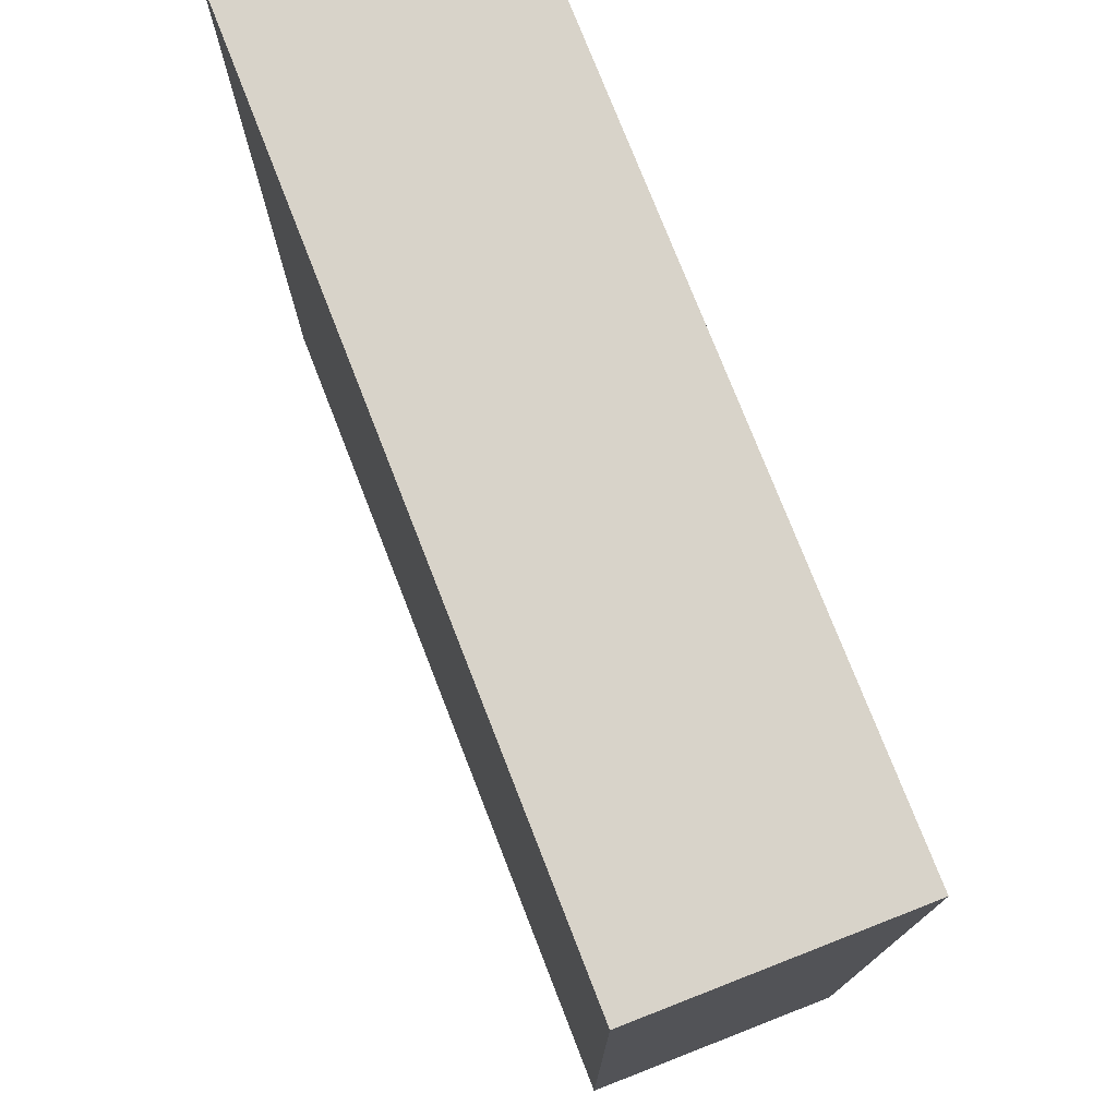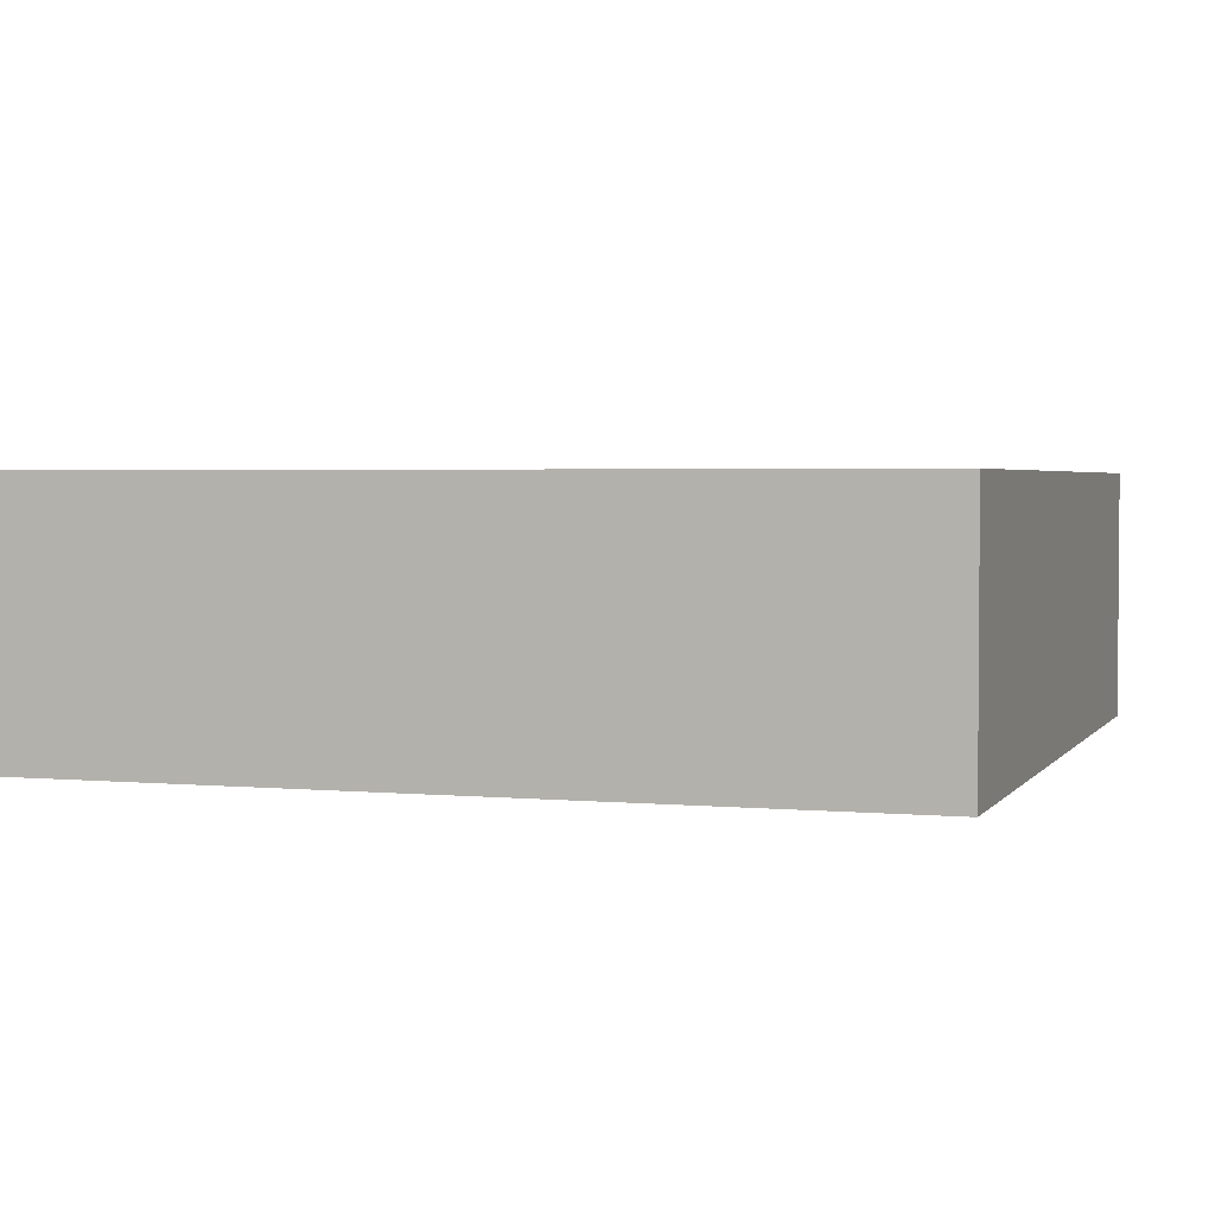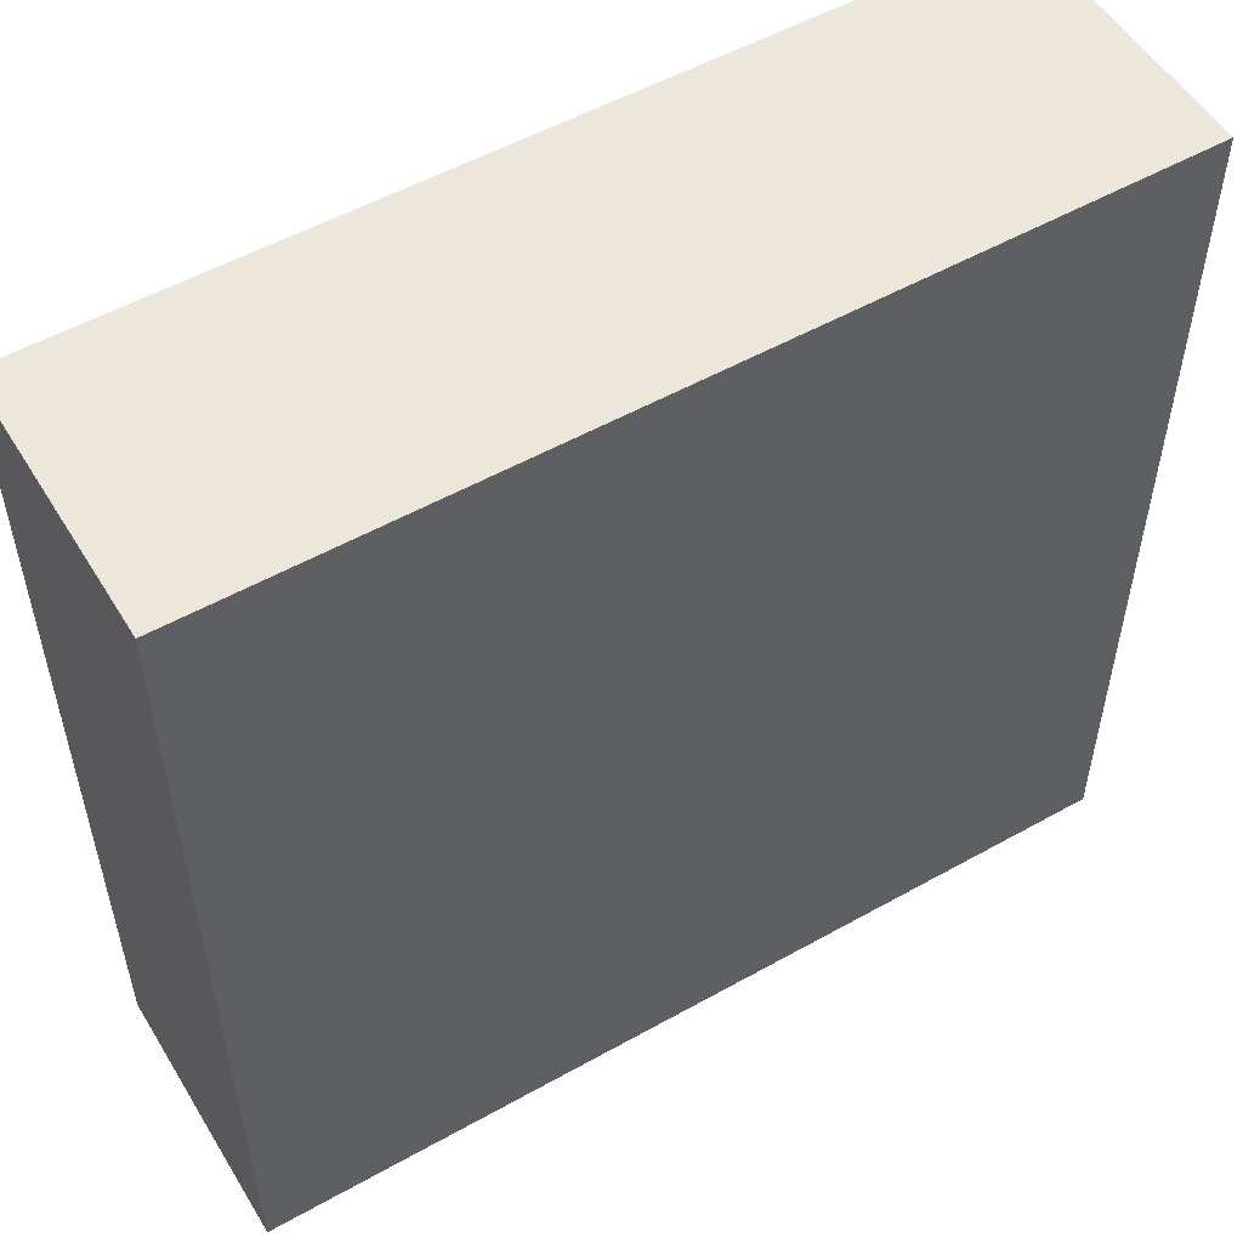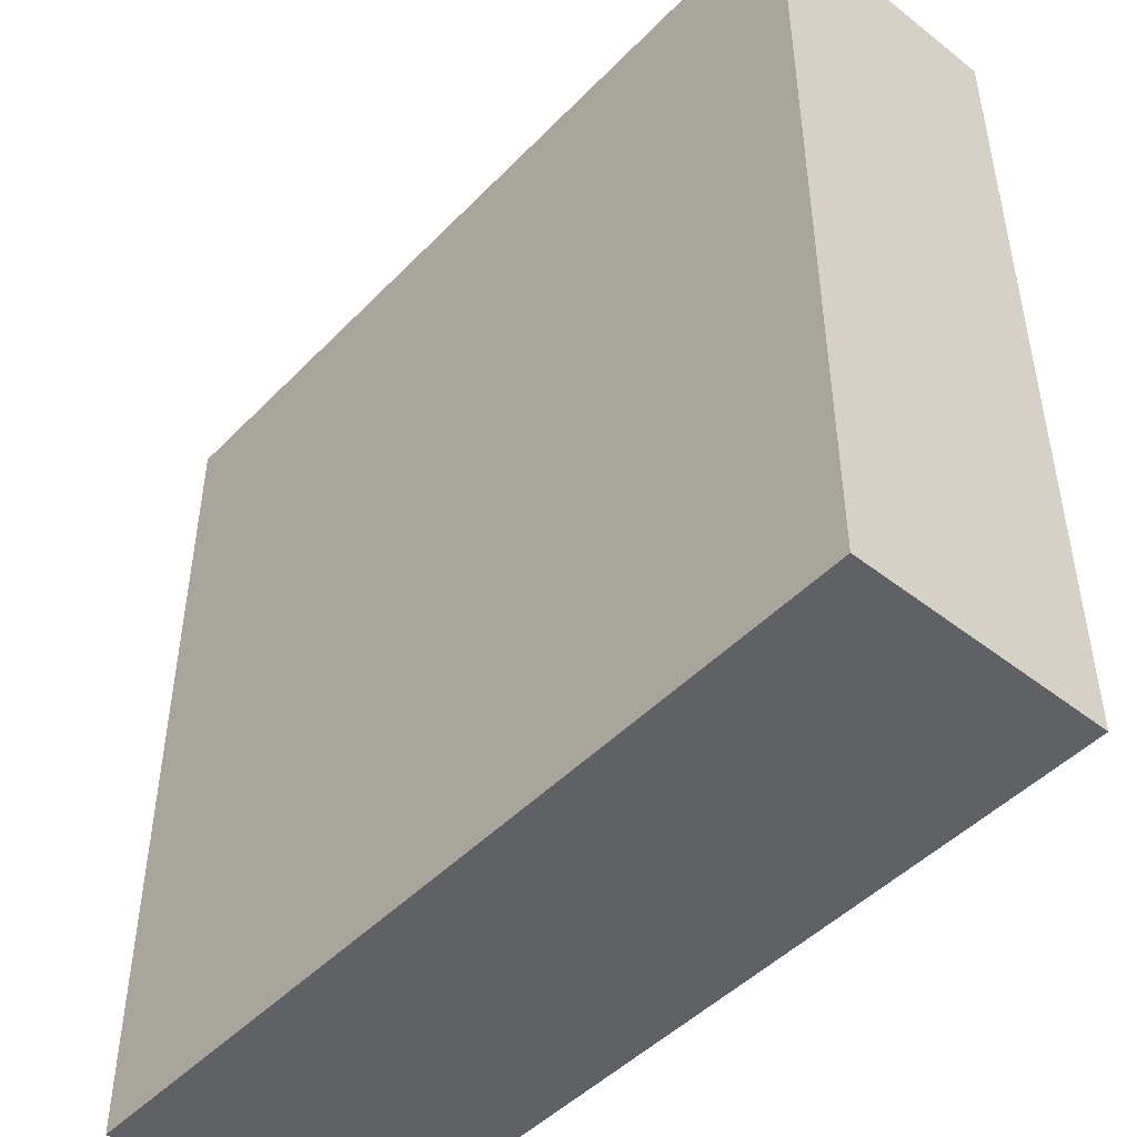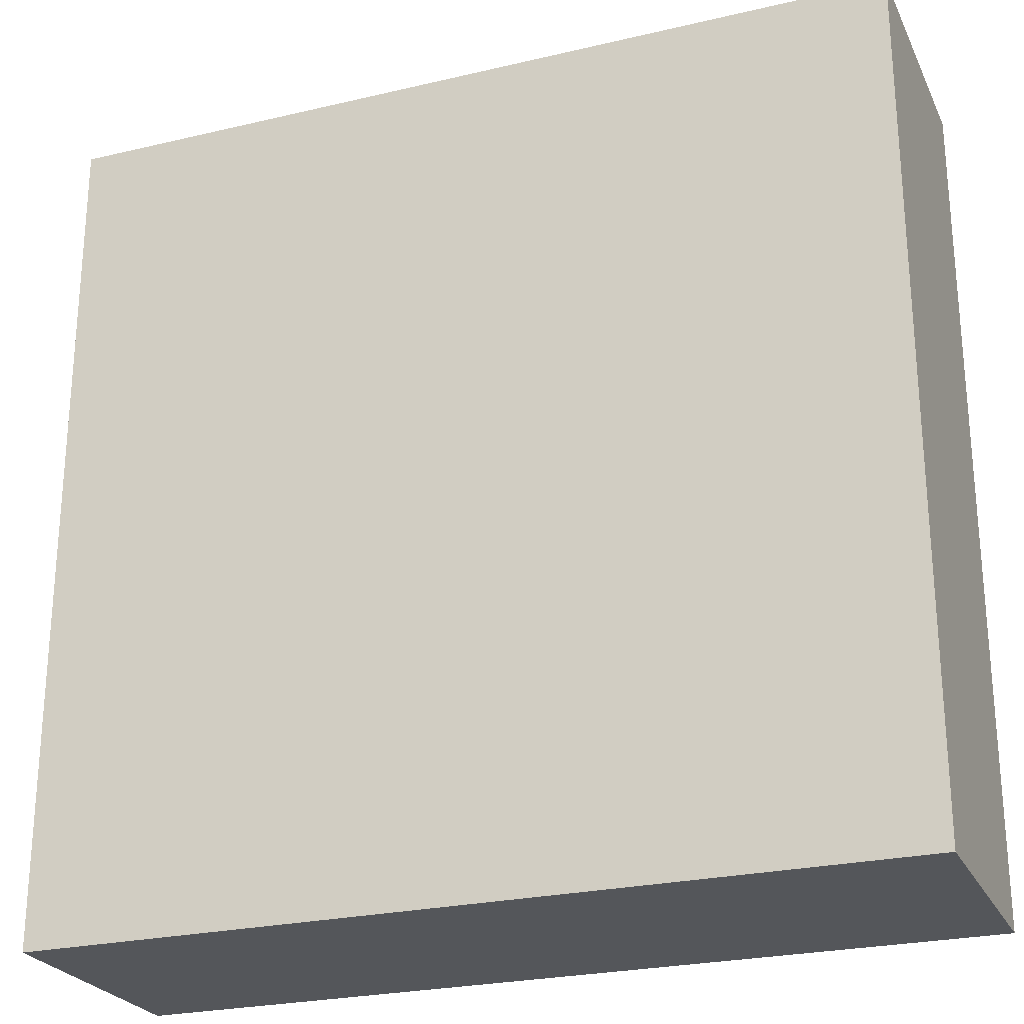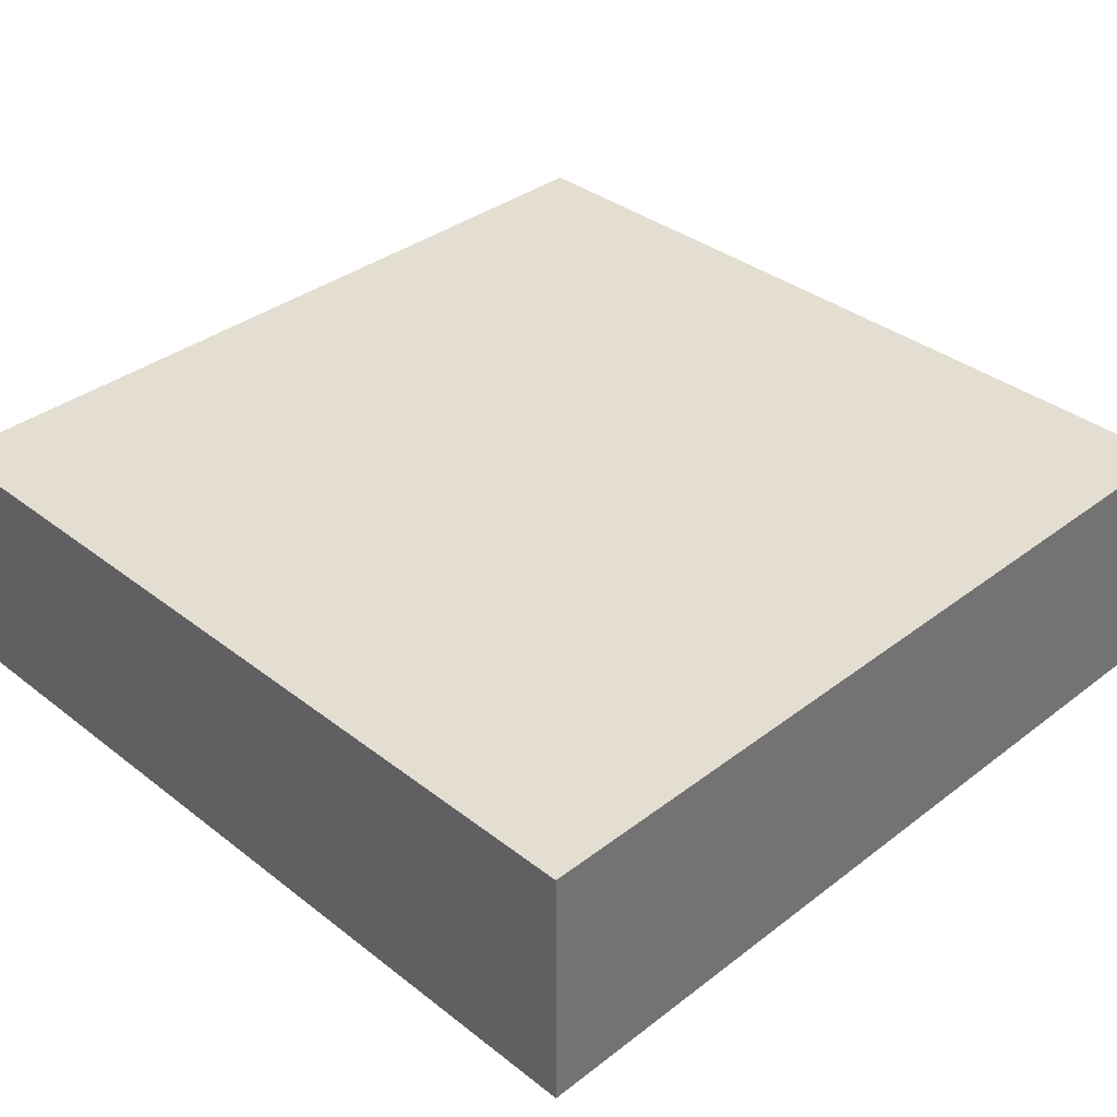
<metadata>
{"format":"obj","ext":"obj","renderer":"f3d","projection":"perspective","resolution":1024,"background":"white","views":[{"elev":76.0,"azim":68.7,"up":"+Z"},{"elev":2.8,"azim":108.2,"up":"+Y"},{"elev":53.5,"azim":-30.9,"up":"+Z"},{"elev":-47.5,"azim":-131.3,"up":"+Z"},{"elev":-25.2,"azim":-159.1,"up":"+Z"},{"elev":36.2,"azim":135.2,"up":"+Y"}]}
</metadata>
<code>
g UC
v -25 0 25
v -25 0 -25
v -25 15 25
v -25 15 -25
v 24 1 24
v 24 1 -24
v 24 14 24
v 24 14 -24
v -24 1 24
v -24 1 -24
v -24 14 24
v -24 14 -24
v 25 0 25
v 25 0 -25
v 25 15 25
v 25 15 -25
v -25 0 25
v -25 15 25
v 25 0 25
v 25 15 25
v -24 1 -24
v -24 14 -24
v 24 1 -24
v 24 14 -24
v -24 1 24
v -24 14 24
v 24 1 24
v 24 14 24
v -25 0 -25
v -25 15 -25
v 25 0 -25
v 25 15 -25
v -25 0 25
v 25 0 25
v -25 0 -25
v 25 0 -25
v -24 14 24
v 24 14 24
v -24 14 -24
v 24 14 -24
v -24 1 24
v 24 1 24
v -24 1 -24
v 24 1 -24
v -25 15 25
v 25 15 25
v -25 15 -25
v 25 15 -25
f 3 2 1
f 4 2 3
f 7 6 5
f 8 6 7
f 9 10 11
f 11 10 12
f 13 14 15
f 15 14 16
f 19 18 17
f 20 18 19
f 23 22 21
f 24 22 23
f 25 26 27
f 27 26 28
f 29 30 31
f 31 30 32
f 35 34 33
f 36 34 35
f 39 38 37
f 40 38 39
f 41 42 43
f 43 42 44
f 45 46 47
f 47 46 48

</code>
